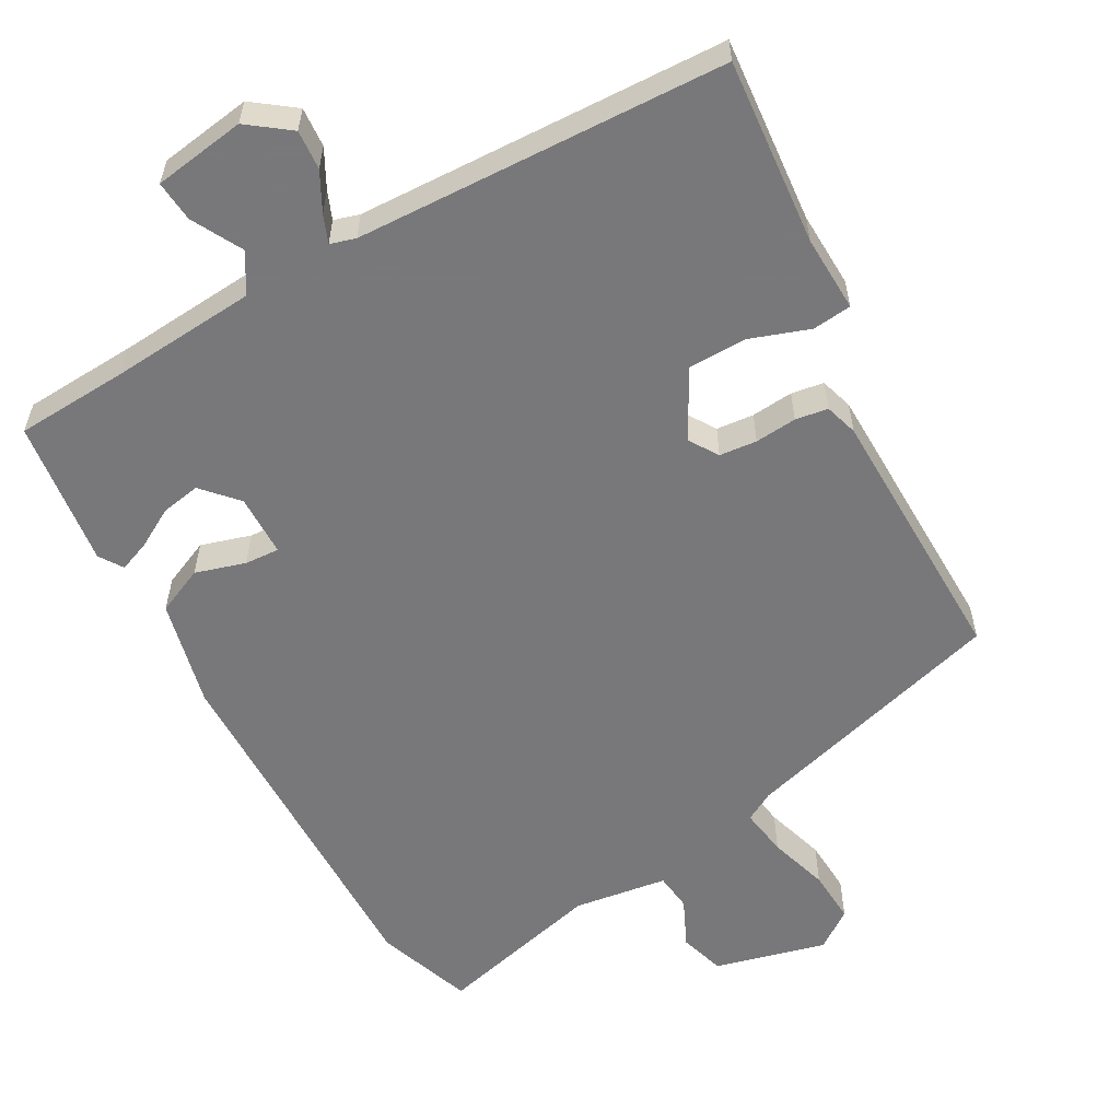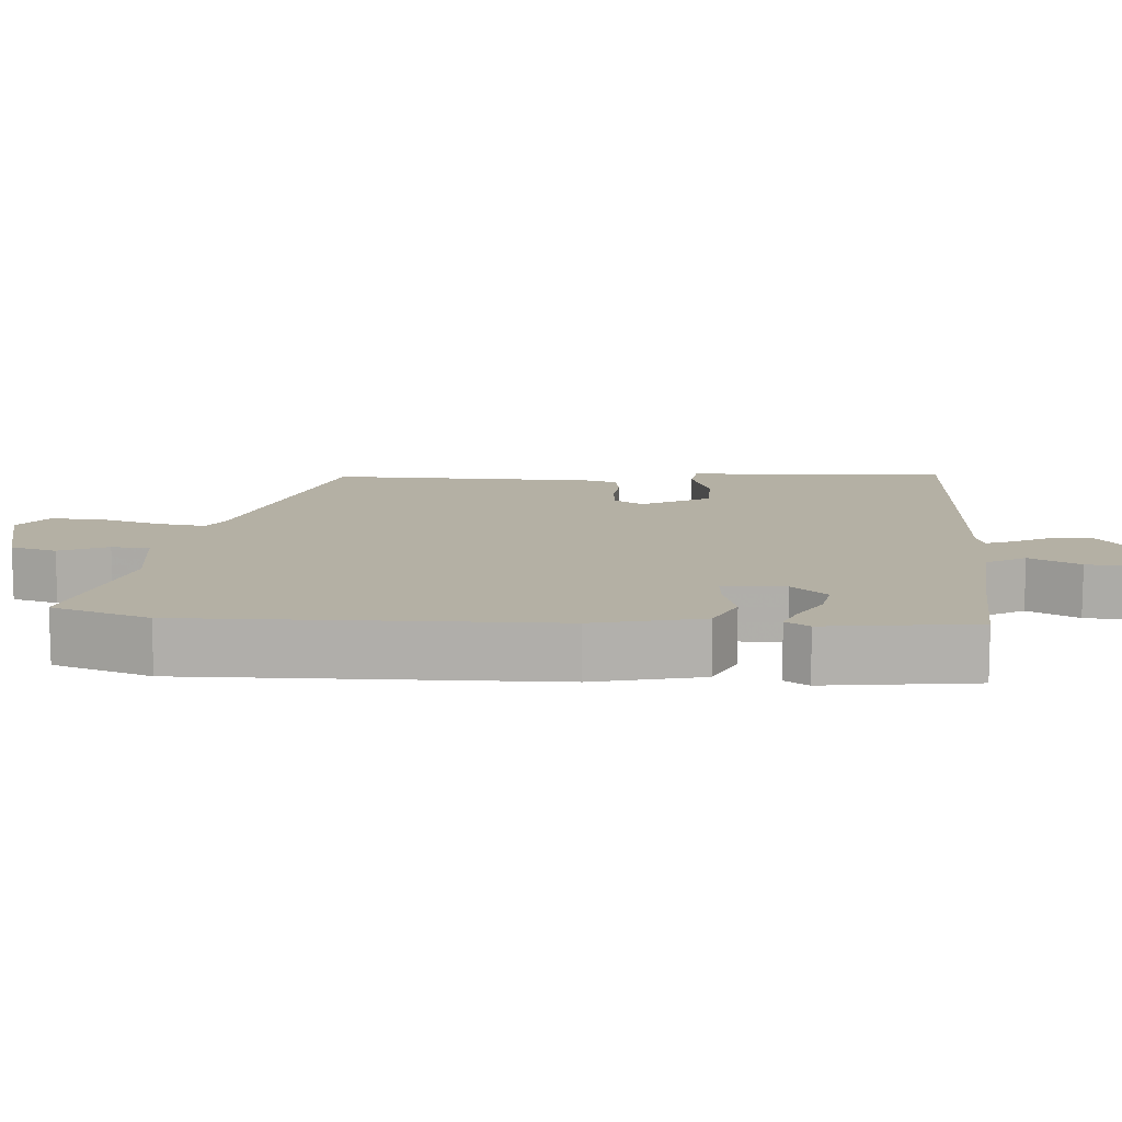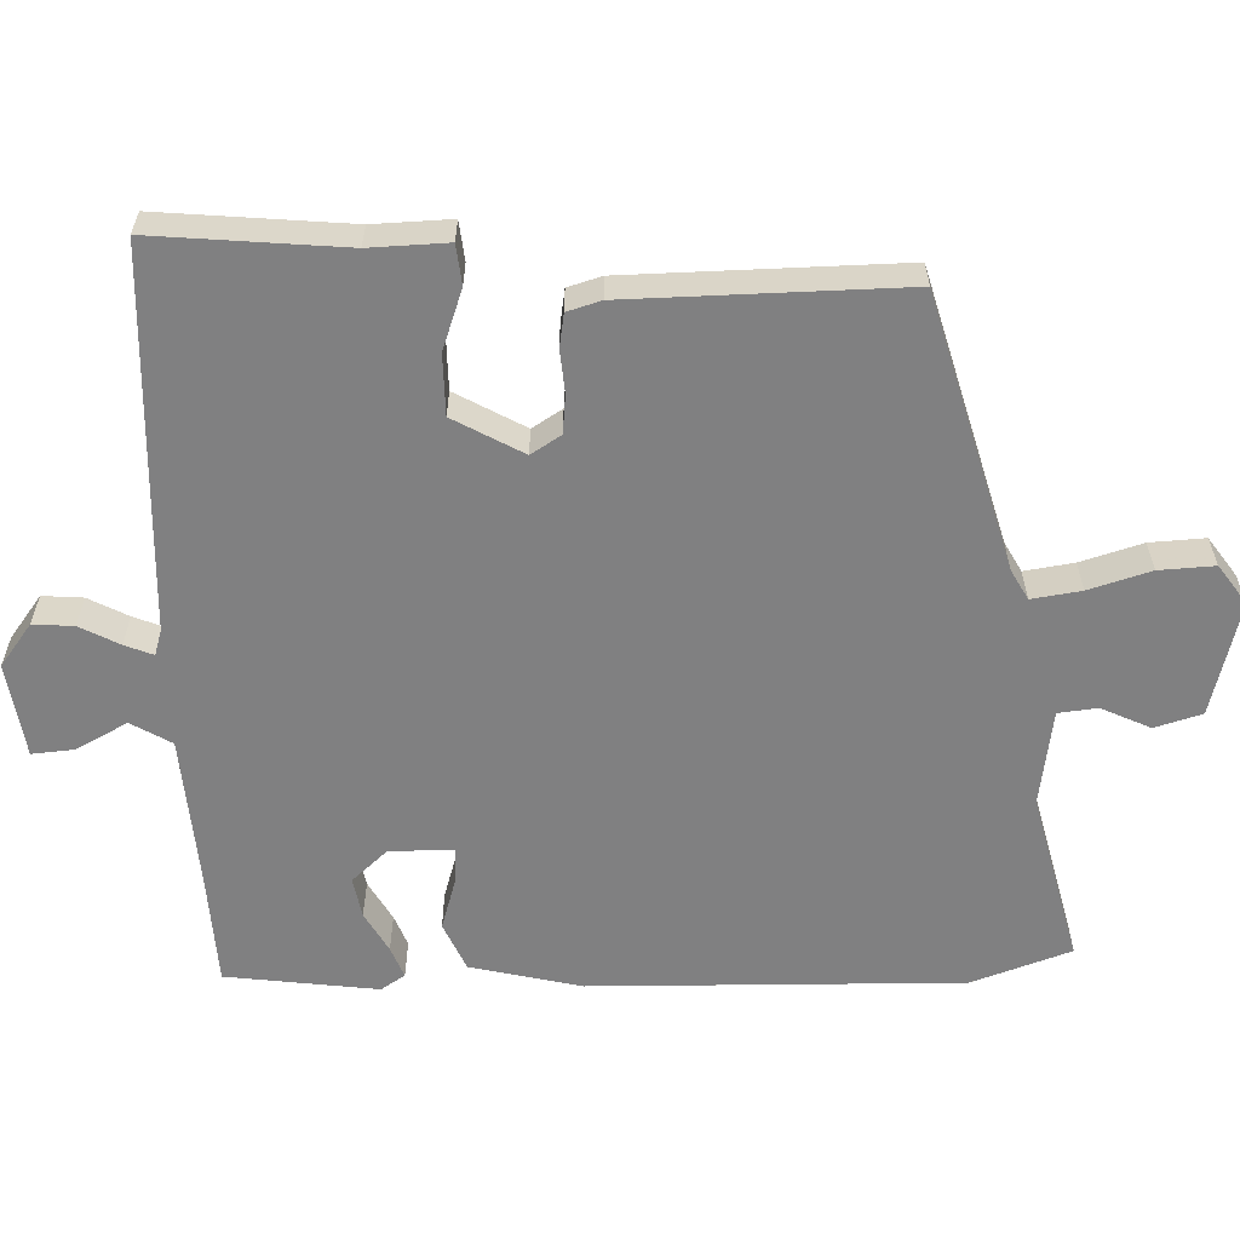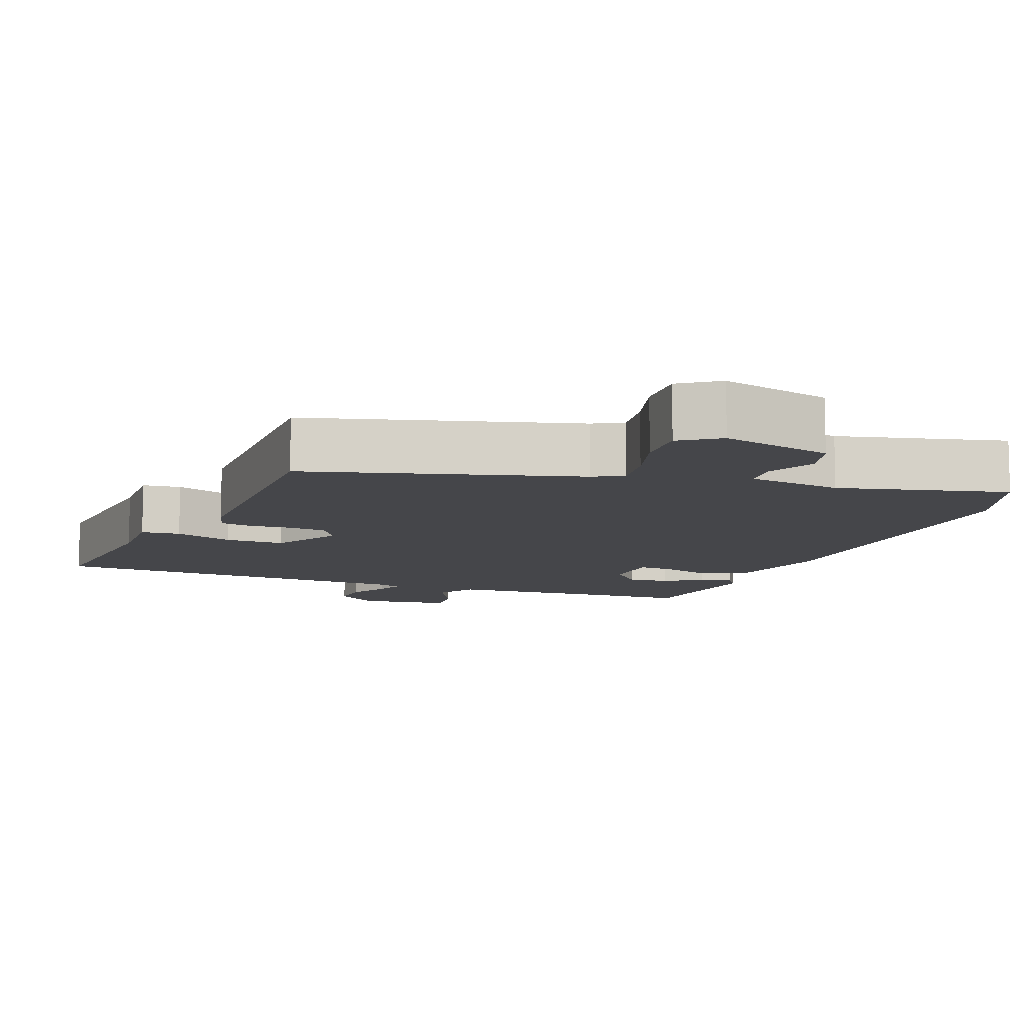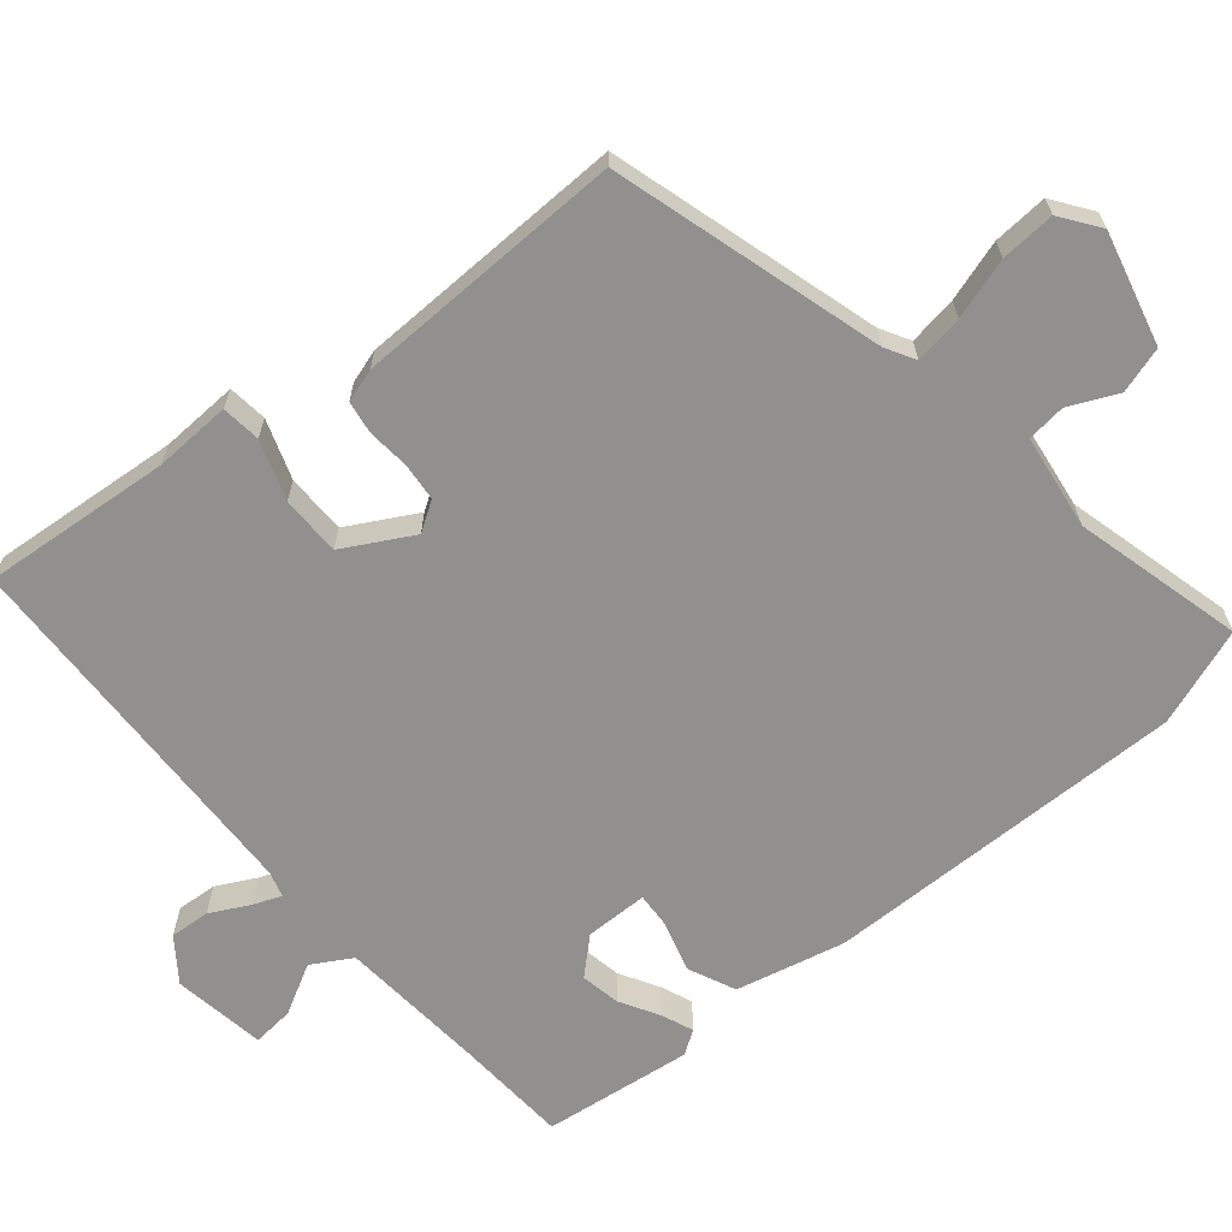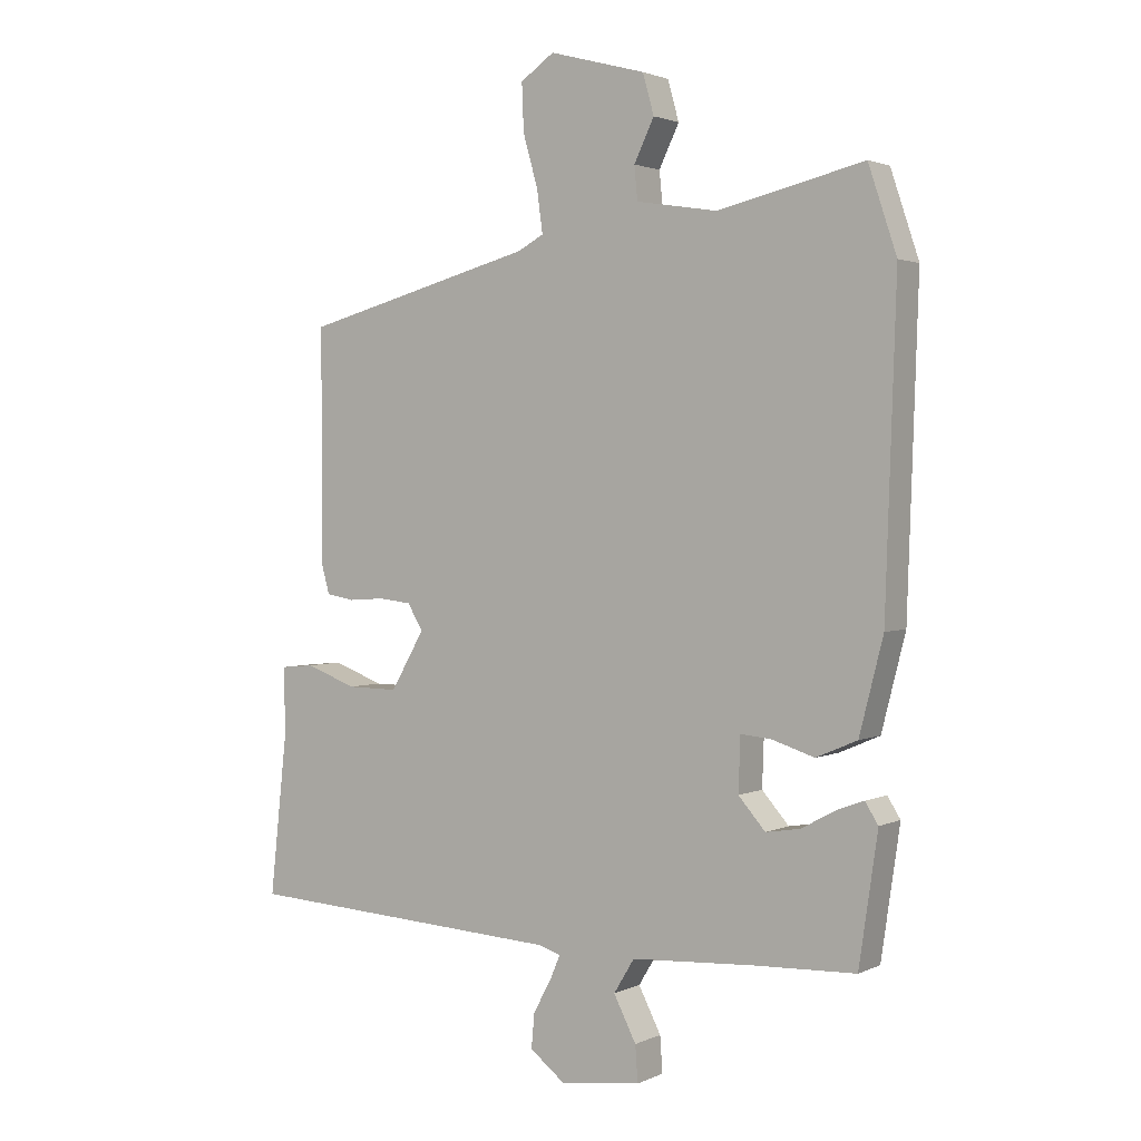
<metadata>
{"format":"obj","ext":"obj","renderer":"f3d","projection":"perspective","resolution":1024,"background":"white","views":[{"elev":-57.6,"azim":-149.8,"up":"+Y"},{"elev":11.5,"azim":95.1,"up":"+Y"},{"elev":-60.1,"azim":-87.4,"up":"+Y"},{"elev":-9.9,"azim":-20.4,"up":"+Y"},{"elev":-65.7,"azim":-48.9,"up":"+Y"},{"elev":2.1,"azim":32.9,"up":"+Z"}]}
</metadata>
<code>
v -0.576 0.07 -0.495
v -0.548 0.07 -0.237
v -0.55 0.07 -0.131
v -0.496 0.07 -0.126
v -0.415 0.07 -0.156
v -0.333 0.07 -0.157
v -0.279 0.07 -0.064
v -0.304 0.07 -0.023
v -0.356 0.07 -0.017
v -0.414 0.07 -0.021
v -0.459 0.07 -0.013
v -0.472 0.07 0.033
v -0.472 0.07 0.404
v -0.099 0.07 0.503
v -0.058 0.07 0.525
v -0.067 0.07 0.592
v -0.091 0.07 0.676
v -0.094 0.07 0.751
v -0.04 0.07 0.788
v 0.114 0.07 0.746
v 0.132 0.07 0.682
v 0.1 0.07 0.616
v 0.105 0.07 0.563
v 0.235 0.07 0.542
v 0.468 0.07 0.596
v 0.513 0.07 0.461
v 0.496 0.07 -0.04
v 0.458 0.07 -0.189
v 0.392 0.07 -0.217
v 0.323 0.07 -0.195
v 0.275 0.07 -0.191
v 0.272 0.07 -0.277
v 0.315 0.07 -0.326
v 0.37 0.07 -0.317
v 0.425 0.07 -0.287
v 0.468 0.07 -0.271
v 0.489 0.07 -0.304
v 0.459 0.07 -0.509
v 0.302 0.07 -0.515
v 0.1 0.07 -0.527
v 0.067 0.07 -0.581
v 0.103 0.07 -0.651
v 0.107 0.07 -0.708
v -0.021 0.07 -0.725
v -0.078 0.07 -0.681
v -0.073 0.07 -0.626
v -0.044 0.07 -0.573
v -0.028 0.07 -0.535
v -0.063 0.07 -0.524
v -0.576 0 -0.495
v -0.548 0 -0.237
v -0.55 0 -0.131
v -0.496 0 -0.126
v -0.415 0 -0.156
v -0.333 0 -0.157
v -0.279 0 -0.064
v -0.304 0 -0.023
v -0.356 0 -0.017
v -0.414 0 -0.021
v -0.459 0 -0.013
v -0.472 0 0.033
v -0.472 0 0.404
v -0.099 0 0.503
v -0.058 0 0.525
v -0.067 0 0.592
v -0.091 0 0.676
v -0.094 0 0.751
v -0.04 0 0.788
v 0.114 0 0.746
v 0.132 0 0.682
v 0.1 0 0.616
v 0.105 0 0.563
v 0.235 0 0.542
v 0.468 0 0.596
v 0.513 0 0.461
v 0.496 0 -0.04
v 0.458 0 -0.189
v 0.392 0 -0.217
v 0.323 0 -0.195
v 0.275 0 -0.191
v 0.272 0 -0.277
v 0.315 0 -0.326
v 0.37 0 -0.317
v 0.425 0 -0.287
v 0.468 0 -0.271
v 0.489 0 -0.304
v 0.459 0 -0.509
v 0.302 0 -0.515
v 0.1 0 -0.527
v 0.067 0 -0.581
v 0.103 0 -0.651
v 0.107 0 -0.708
v -0.021 0 -0.725
v -0.078 0 -0.681
v -0.073 0 -0.626
v -0.044 0 -0.573
v -0.028 0 -0.535
v -0.063 0 -0.524
f 44 45 46 47
f 44 47 48
f 41 42 43 44
f 40 41 44 48
f 36 37 38 39
f 34 35 36 39
f 33 34 39 40
f 32 33 40 48
f 27 28 29 30
f 27 30 31
f 24 25 26 27
f 23 24 27 31
f 19 20 21 22
f 19 22 23
f 16 17 18 19
f 15 16 19 23
f 14 15 23 31
f 9 10 11 12
f 8 9 12 13
f 7 8 13 14
f 2 3 4 5
f 49 1 2 5
f 49 5 6
f 48 49 6 7
f 31 32 48
f 7 14 31 48
f 96 95 94 93
f 97 96 93
f 93 92 91 90
f 97 93 90 89
f 88 87 86 85
f 88 85 84 83
f 89 88 83 82
f 97 89 82 81
f 79 78 77 76
f 80 79 76
f 76 75 74 73
f 80 76 73 72
f 71 70 69 68
f 72 71 68
f 68 67 66 65
f 72 68 65 64
f 80 72 64 63
f 61 60 59 58
f 62 61 58 57
f 63 62 57 56
f 54 53 52 51
f 54 51 50 98
f 55 54 98
f 56 55 98 97
f 97 81 80
f 97 80 63 56
f 1 50 51 2
f 2 51 52 3
f 3 52 53 4
f 4 53 54 5
f 5 54 55 6
f 6 55 56 7
f 7 56 57 8
f 8 57 58 9
f 9 58 59 10
f 10 59 60 11
f 11 60 61 12
f 12 61 62 13
f 13 62 63 14
f 14 63 64 15
f 15 64 65 16
f 16 65 66 17
f 17 66 67 18
f 18 67 68 19
f 19 68 69 20
f 20 69 70 21
f 21 70 71 22
f 22 71 72 23
f 23 72 73 24
f 24 73 74 25
f 25 74 75 26
f 26 75 76 27
f 27 76 77 28
f 28 77 78 29
f 29 78 79 30
f 30 79 80 31
f 31 80 81 32
f 32 81 82 33
f 33 82 83 34
f 34 83 84 35
f 35 84 85 36
f 36 85 86 37
f 37 86 87 38
f 38 87 88 39
f 39 88 89 40
f 40 89 90 41
f 41 90 91 42
f 42 91 92 43
f 43 92 93 44
f 44 93 94 45
f 45 94 95 46
f 46 95 96 47
f 47 96 97 48
f 48 97 98 49
f 49 98 50 1

</code>
